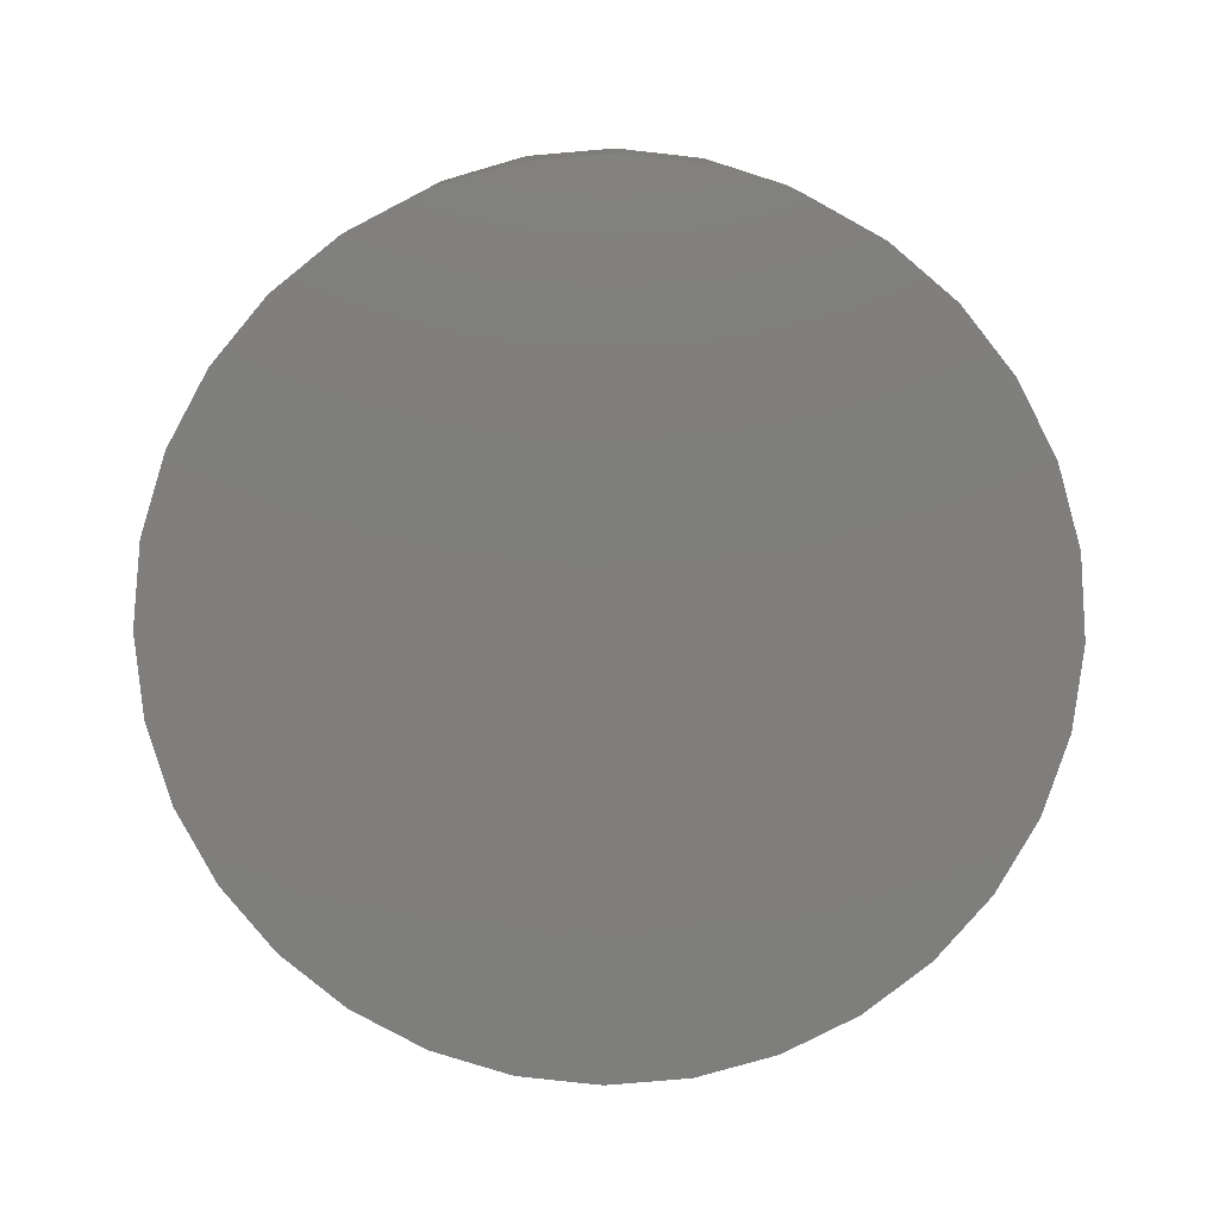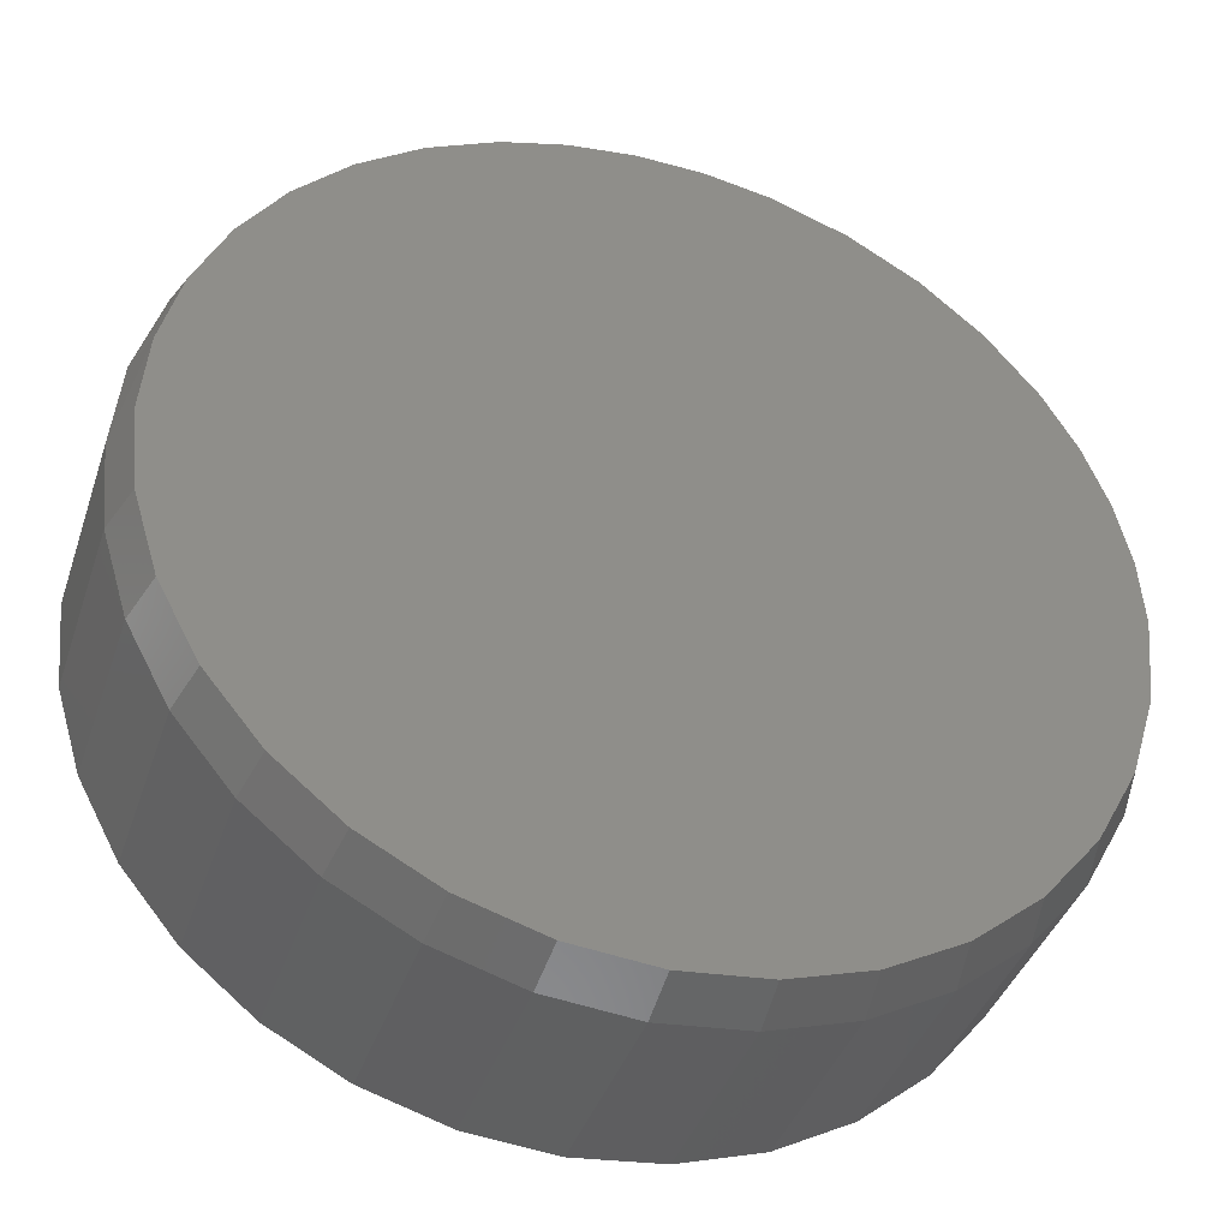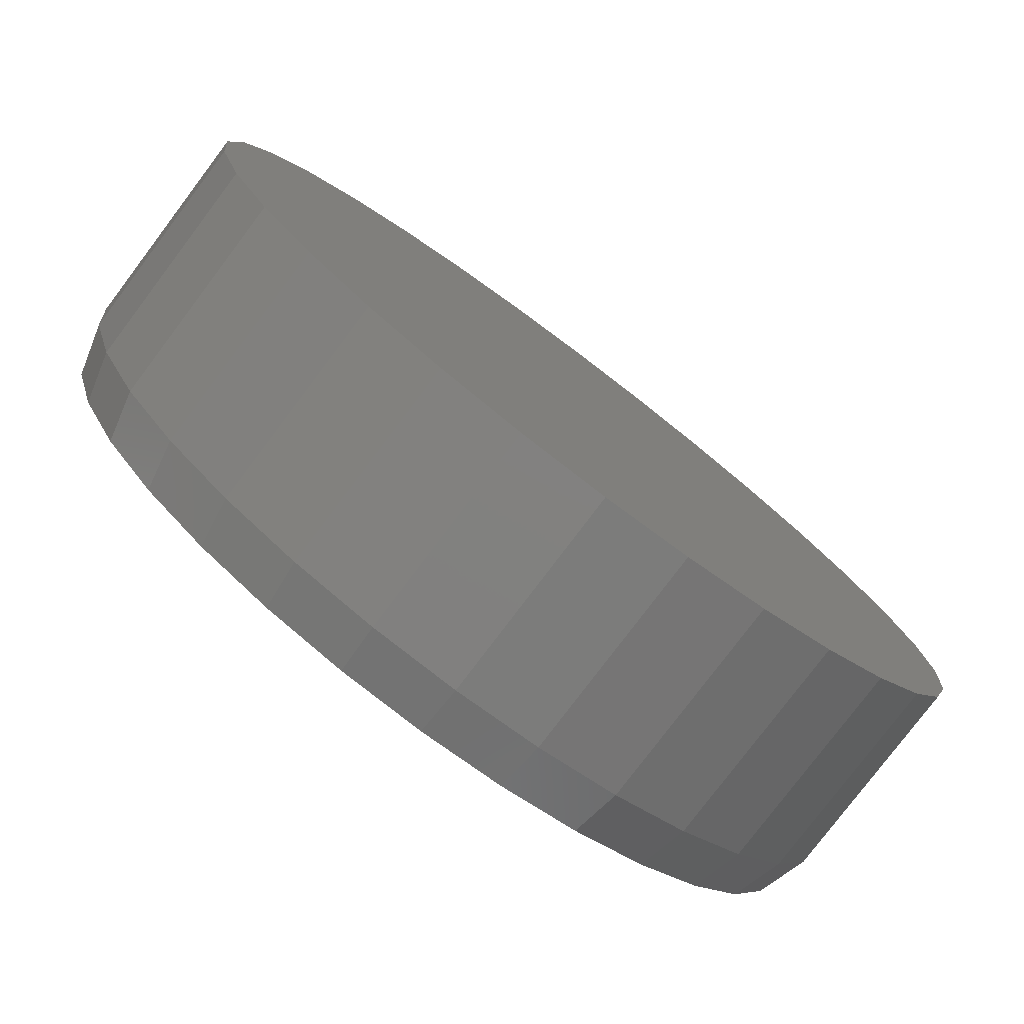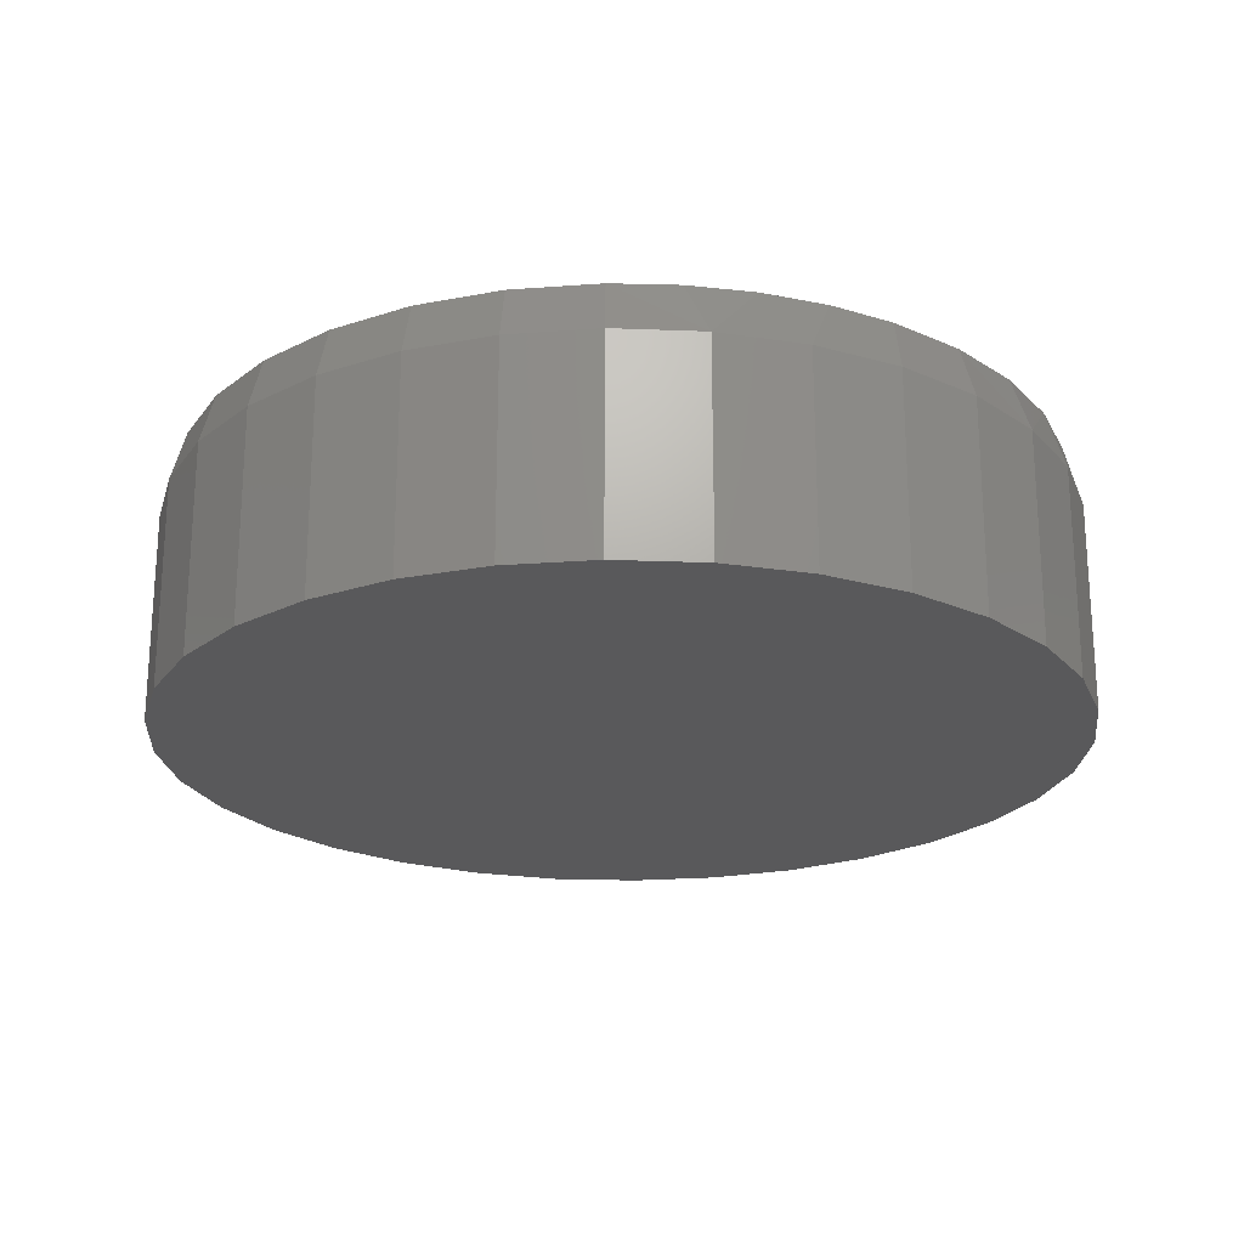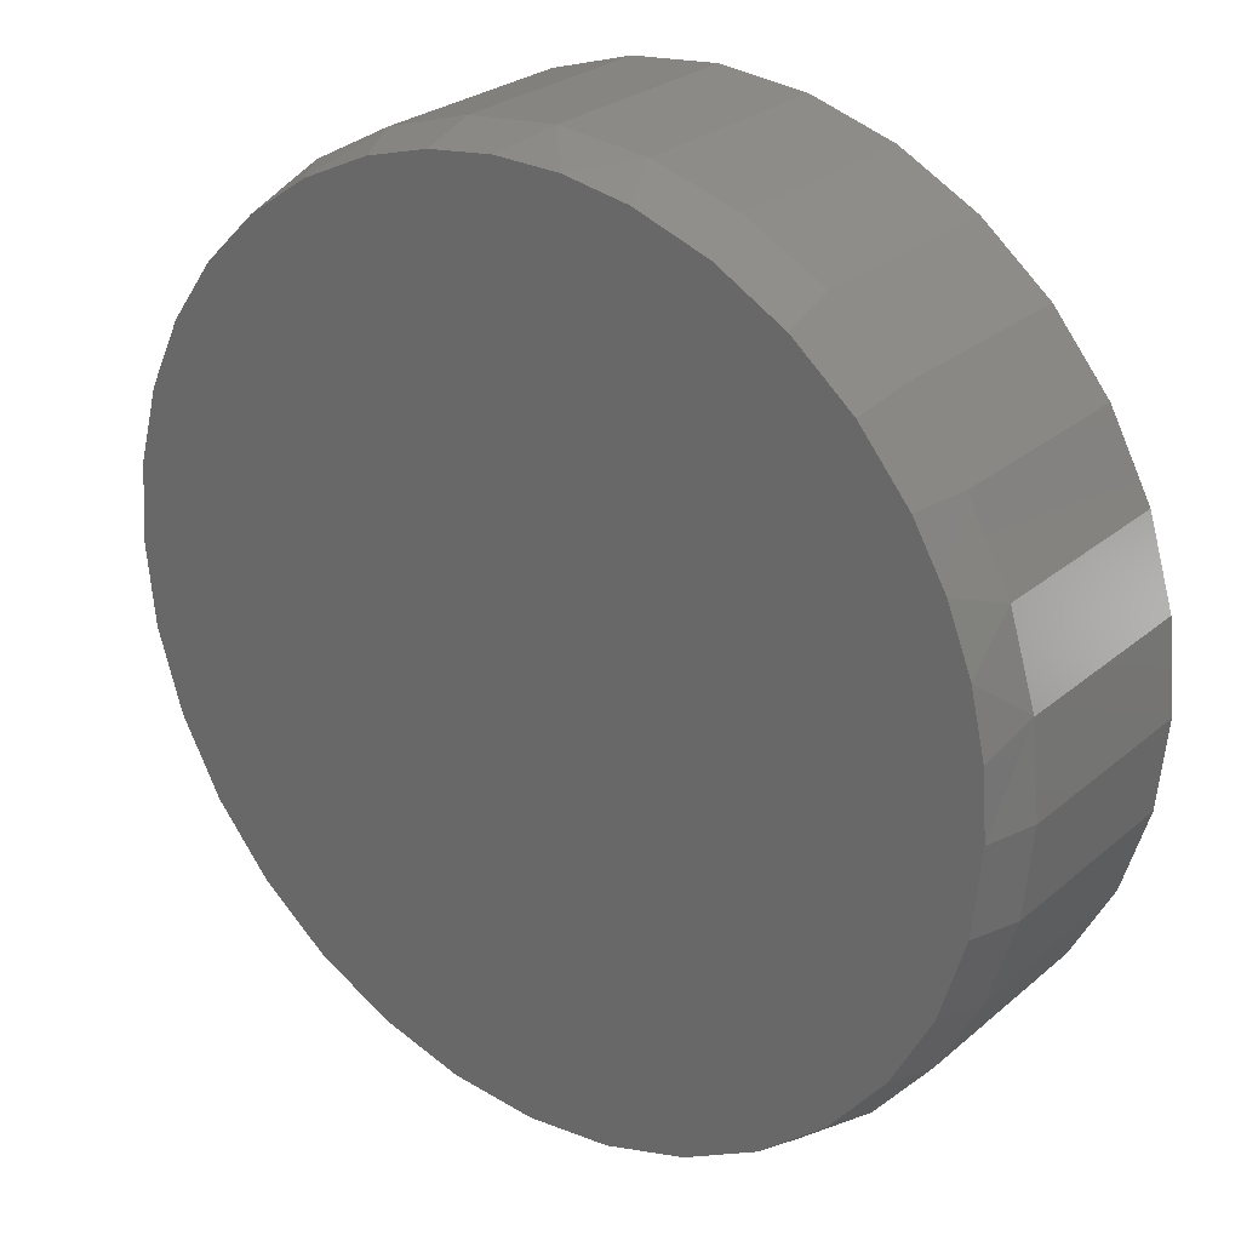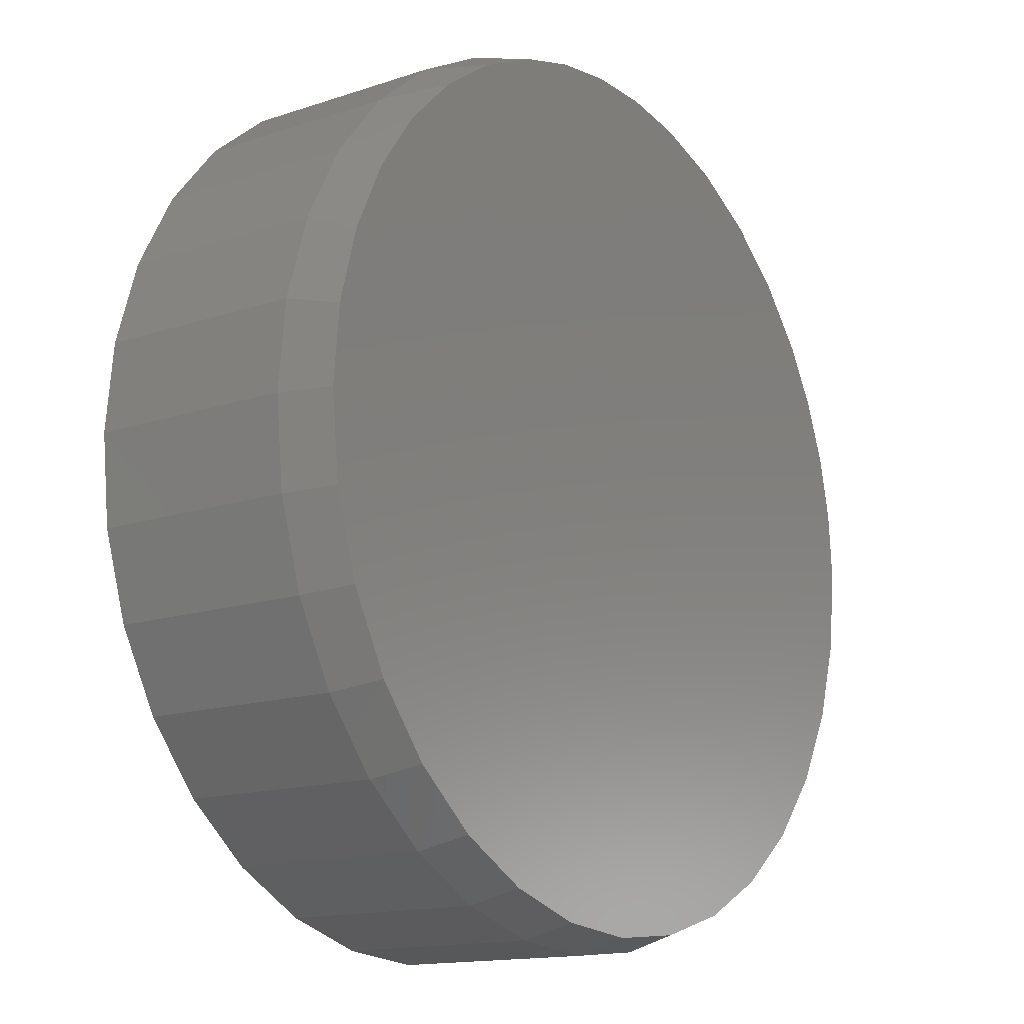
<metadata>
{"format":"stl","ext":"stl","renderer":"f3d","projection":"perspective","resolution":1024,"background":"white","views":[{"elev":-78.4,"azim":-57.0,"up":"+Z"},{"elev":-39.7,"azim":-17.8,"up":"+Y"},{"elev":-78.6,"azim":143.0,"up":"+Y"},{"elev":-22.1,"azim":91.8,"up":"+Z"},{"elev":26.6,"azim":37.6,"up":"+Y"},{"elev":-14.5,"azim":-53.9,"up":"+Y"}]}
</metadata>
<code>
# stl→obj: 99 verts, 194 faces
v 0.05571 0.4714 0.2812
v -0.01534 0.4733 0.2812
v -0.08588 0.4645 0.2812
v -0.1543 0.4452 0.2812
v 0.2061 0.4304 0.2812
v 0.1257 0.459 0.2812
v -0.3531 0.3069 0.2812
v 0.3452 0.3328 0.2812
v -0.2951 0.3643 0.2812
v 0.28 0.3879 0.2812
v -0.2282 0.4108 0.2812
v 0.3994 0.267 0.2812
v -0.4004 0.2405 0.2812
v 0.4348 0.2057 0.2812
v -0.4364 0.1647 0.2812
v 0.4607 0.1397 0.2812
v 0.4764 0.07064 0.2812
v -0.4585 0.08365 0.2812
v 0.4817 -6.959e-16 0.2812
v -0.466 1.117e-07 0.2812
v 0.4726 -0.09244 0.2812
v -0.4568 -0.09244 0.2812
v 0.4457 -0.1813 0.2812
v -0.4299 -0.1813 0.2812
v 0.4019 -0.2633 0.2812
v -0.3861 -0.2633 0.2812
v 0.343 -0.3351 0.2812
v -0.3272 -0.3351 0.2812
v 0.2712 -0.394 0.2812
v -0.2554 -0.394 0.2812
v 0.1892 -0.4378 0.2812
v -0.1734 -0.4378 0.2812
v 0.1003 -0.4647 0.2812
v -0.08455 -0.4647 0.2812
v 0.007895 -0.4738 0.2812
v 0.4974 0 0
v 0.4974 -1.199e-16 0.2266
v 0.488 -0.09549 0
v 0.488 -0.09549 0.2266
v 0.4601 -0.1873 0
v 0.4601 -0.1873 0.2266
v 0.4149 -0.2719 0
v 0.4149 -0.2719 0.2266
v 0.354 -0.3461 0
v 0.354 -0.3461 0.2266
v 0.2798 -0.407 0
v 0.2798 -0.407 0.2266
v 0.1952 -0.4522 0
v 0.1952 -0.4522 0.2266
v 0.1034 -0.4801 0
v 0.1034 -0.4801 0.2266
v 0.007895 -0.4895 0
v 0.007895 -0.4895 0.2266
v -0.0876 -0.4801 0
v -0.0876 -0.4801 0.2266
v -0.1794 -0.4522 0
v -0.1794 -0.4522 0.2266
v -0.264 -0.407 0
v -0.264 -0.407 0.2266
v -0.3382 -0.3461 0
v -0.3382 -0.3461 0.2266
v -0.3991 -0.2719 0
v -0.3991 -0.2719 0.2266
v -0.4443 -0.1873 0
v -0.4443 -0.1873 0.2266
v -0.4722 -0.09549 0
v -0.4722 -0.09549 0.2266
v -0.4816 5.994e-17 0
v -0.4816 5.994e-17 0.2266
v -0.4722 0.09549 0
v -0.4722 0.09549 0.2266
v -0.4443 0.1873 0
v -0.4443 0.1873 0.2266
v -0.3991 0.2719 0
v -0.3991 0.2719 0.2266
v -0.3382 0.3461 0
v -0.3382 0.3461 0.2266
v -0.264 0.407 0
v -0.264 0.407 0.2266
v -0.1794 0.4522 0
v -0.1794 0.4522 0.2266
v -0.0876 0.4801 0
v -0.0876 0.4801 0.2266
v 0.007895 0.4895 0
v 0.007895 0.4895 0.2266
v 0.1034 0.4801 0
v 0.1034 0.4801 0.2266
v 0.1952 0.4522 0
v 0.1952 0.4522 0.2266
v 0.2798 0.407 0
v 0.2798 0.407 0.2266
v 0.354 0.3461 0
v 0.354 0.3461 0.2266
v 0.4149 0.2719 0
v 0.4149 0.2719 0.2266
v 0.4601 0.1873 0
v 0.4601 0.1873 0.2266
v 0.488 0.09549 0
v 0.488 0.09549 0.2266
f 1 2 3
f 4 5 3
f 3 5 6
f 3 6 1
f 7 8 9
f 9 8 10
f 9 10 11
f 11 10 5
f 11 5 4
f 8 7 12
f 12 7 13
f 12 13 14
f 14 13 15
f 14 15 16
f 16 15 17
f 17 15 18
f 17 18 19
f 19 18 20
f 19 20 21
f 21 20 22
f 21 22 23
f 23 22 24
f 23 24 25
f 25 24 26
f 25 26 27
f 27 26 28
f 27 28 29
f 29 28 30
f 29 30 31
f 31 30 32
f 31 32 33
f 33 32 34
f 33 34 35
f 36 37 38
f 38 37 39
f 38 39 40
f 40 39 41
f 40 41 42
f 42 41 43
f 42 43 44
f 44 43 45
f 44 45 46
f 46 45 47
f 46 47 48
f 48 47 49
f 48 49 50
f 50 49 51
f 50 51 52
f 52 51 53
f 52 53 54
f 54 53 55
f 54 55 56
f 56 55 57
f 56 57 58
f 58 57 59
f 58 59 60
f 60 59 61
f 60 61 62
f 62 61 63
f 62 63 64
f 64 63 65
f 64 65 66
f 66 65 67
f 66 67 68
f 68 67 69
f 68 69 70
f 70 69 71
f 70 71 72
f 72 71 73
f 72 73 74
f 74 73 75
f 74 75 76
f 76 75 77
f 76 77 78
f 78 77 79
f 78 79 80
f 80 79 81
f 80 81 82
f 82 81 83
f 82 83 84
f 84 83 85
f 84 85 86
f 86 85 87
f 86 87 88
f 88 87 89
f 88 89 90
f 90 89 91
f 90 91 92
f 92 91 93
f 92 93 94
f 94 93 95
f 94 95 96
f 96 95 97
f 96 97 98
f 98 97 99
f 98 99 36
f 36 99 37
f 99 97 16
f 16 97 14
f 91 89 5
f 89 87 6
f 5 89 6
f 87 85 1
f 6 87 1
f 85 83 2
f 1 85 2
f 83 81 3
f 2 83 3
f 81 79 11
f 4 81 11
f 79 77 9
f 11 79 9
f 77 75 7
f 9 77 7
f 75 73 13
f 7 75 13
f 73 71 15
f 13 73 15
f 4 3 81
f 15 71 18
f 18 71 69
f 18 69 20
f 5 10 91
f 91 10 8
f 91 8 93
f 93 8 12
f 93 12 95
f 95 12 14
f 95 14 97
f 16 17 99
f 99 17 19
f 99 19 37
f 53 34 55
f 55 34 32
f 55 32 57
f 57 32 30
f 57 30 59
f 59 30 28
f 59 28 61
f 61 28 26
f 61 26 63
f 63 26 24
f 63 24 65
f 65 24 22
f 65 22 67
f 67 22 20
f 67 20 69
f 34 53 35
f 35 53 51
f 35 51 33
f 33 51 49
f 33 49 31
f 31 49 47
f 31 47 29
f 29 47 45
f 29 45 27
f 27 45 43
f 27 43 25
f 25 43 41
f 25 41 23
f 23 41 39
f 23 39 21
f 21 39 37
f 21 37 19
f 84 86 82
f 52 54 50
f 50 54 56
f 50 56 48
f 48 56 58
f 48 58 46
f 46 58 60
f 46 60 44
f 44 60 62
f 44 62 42
f 42 62 64
f 42 64 40
f 40 64 66
f 40 66 38
f 38 66 68
f 38 68 36
f 36 68 70
f 36 70 98
f 98 70 72
f 98 72 96
f 96 72 74
f 96 74 94
f 94 74 76
f 94 76 92
f 92 76 78
f 92 78 90
f 90 78 80
f 90 80 88
f 88 80 82
f 88 82 86

</code>
